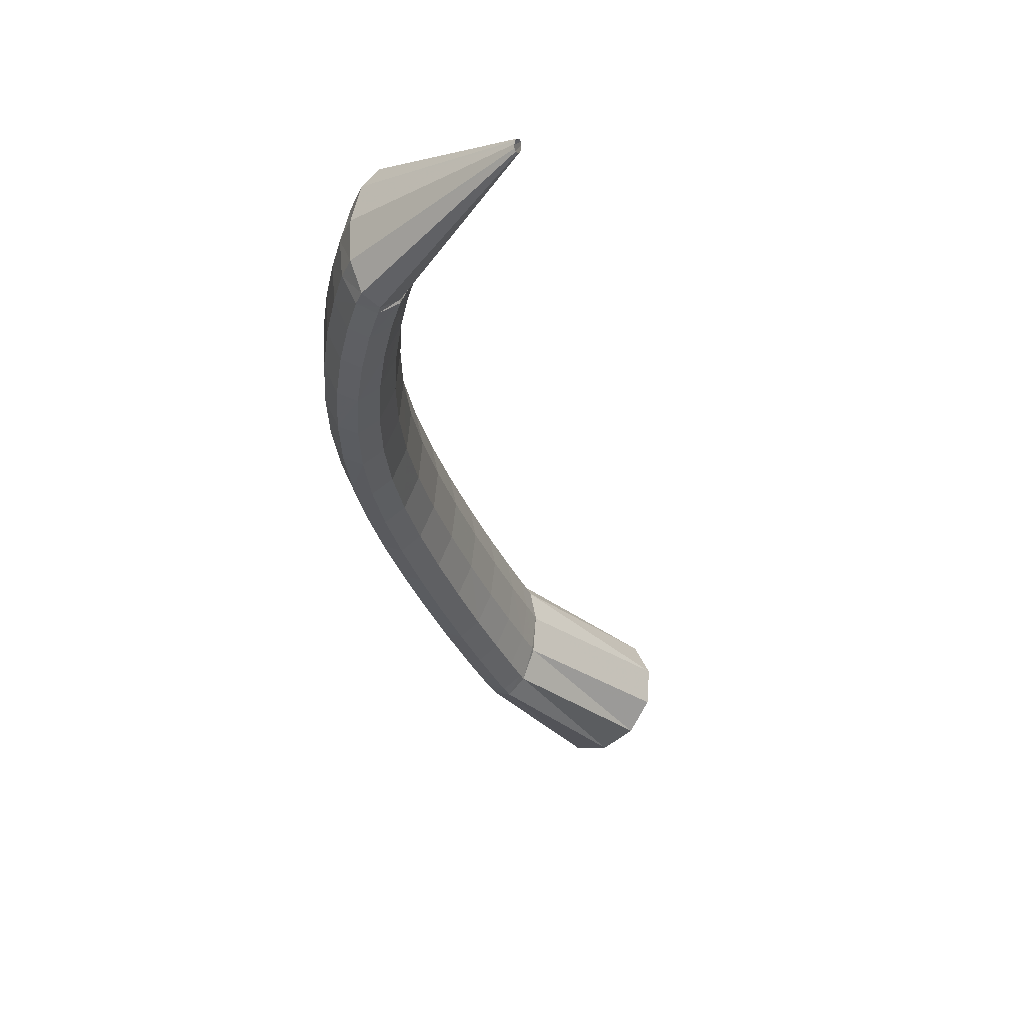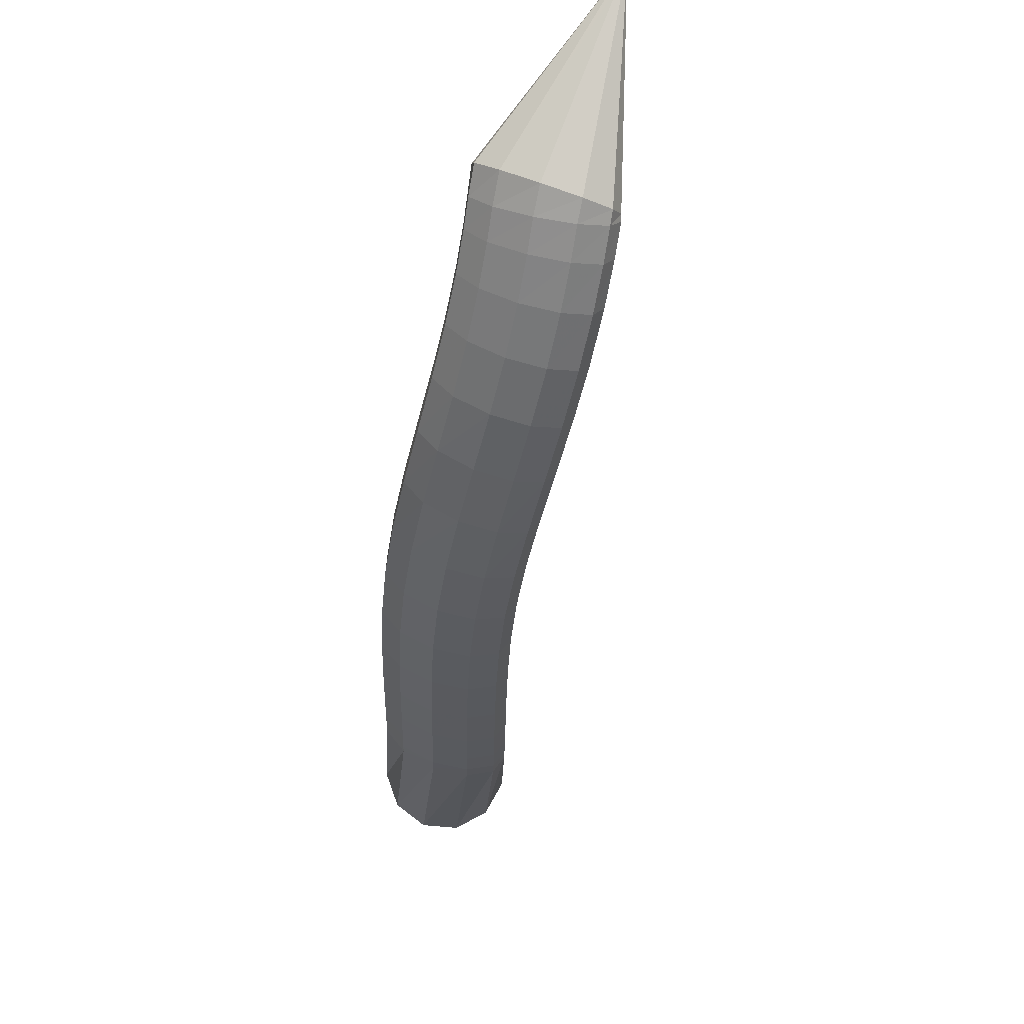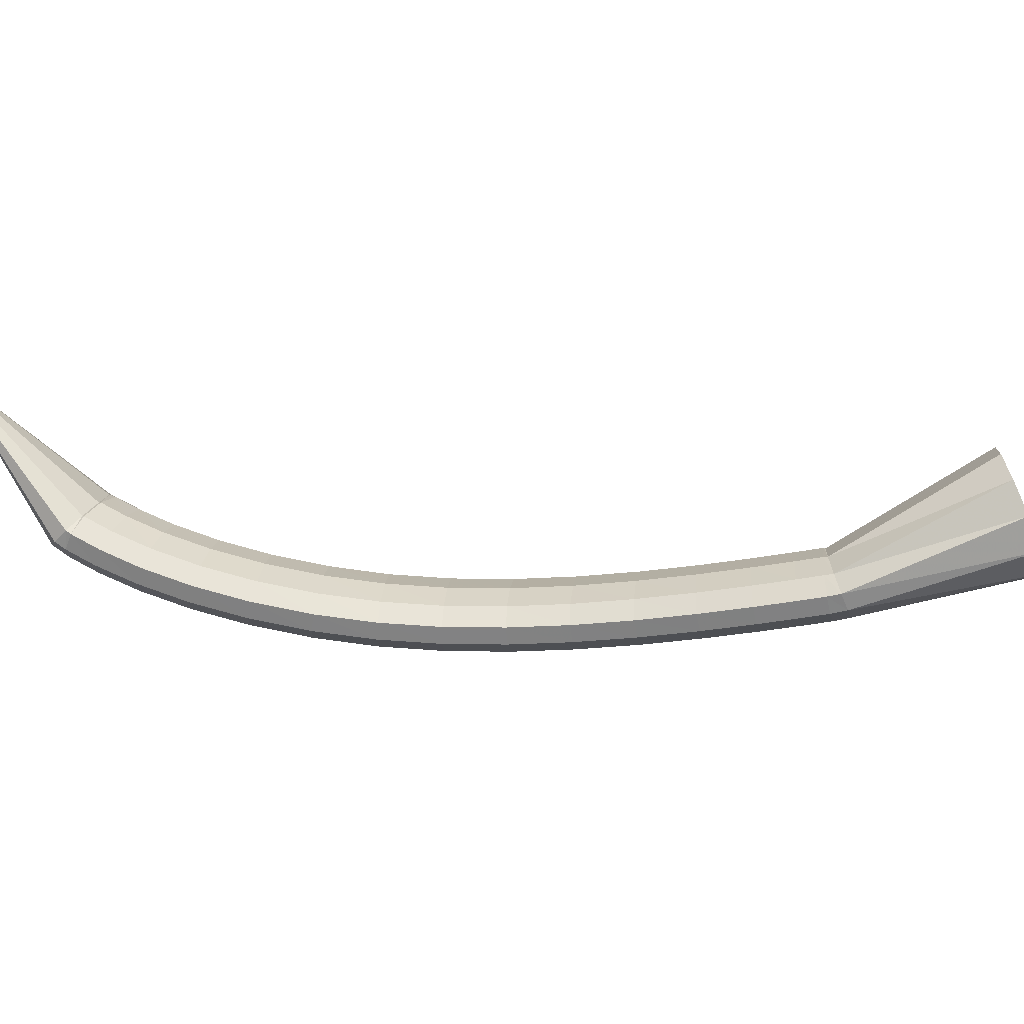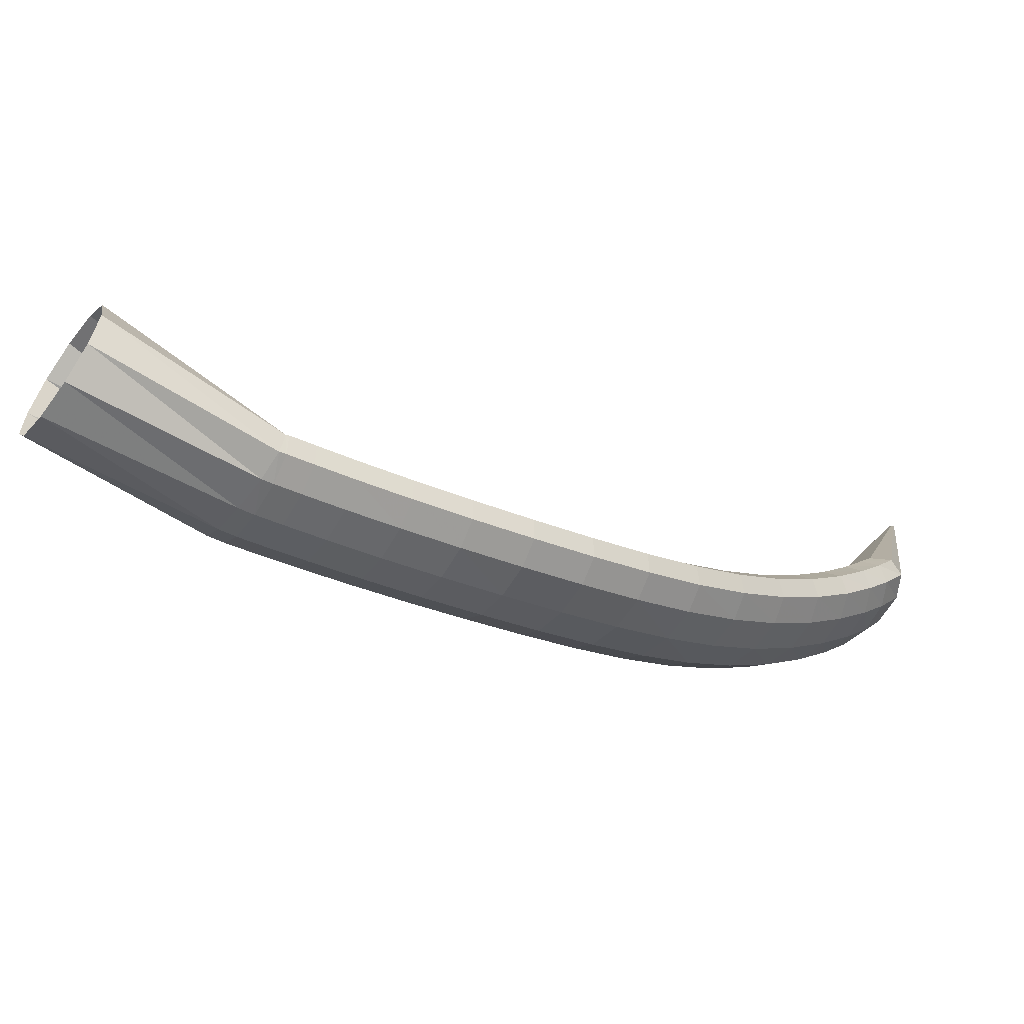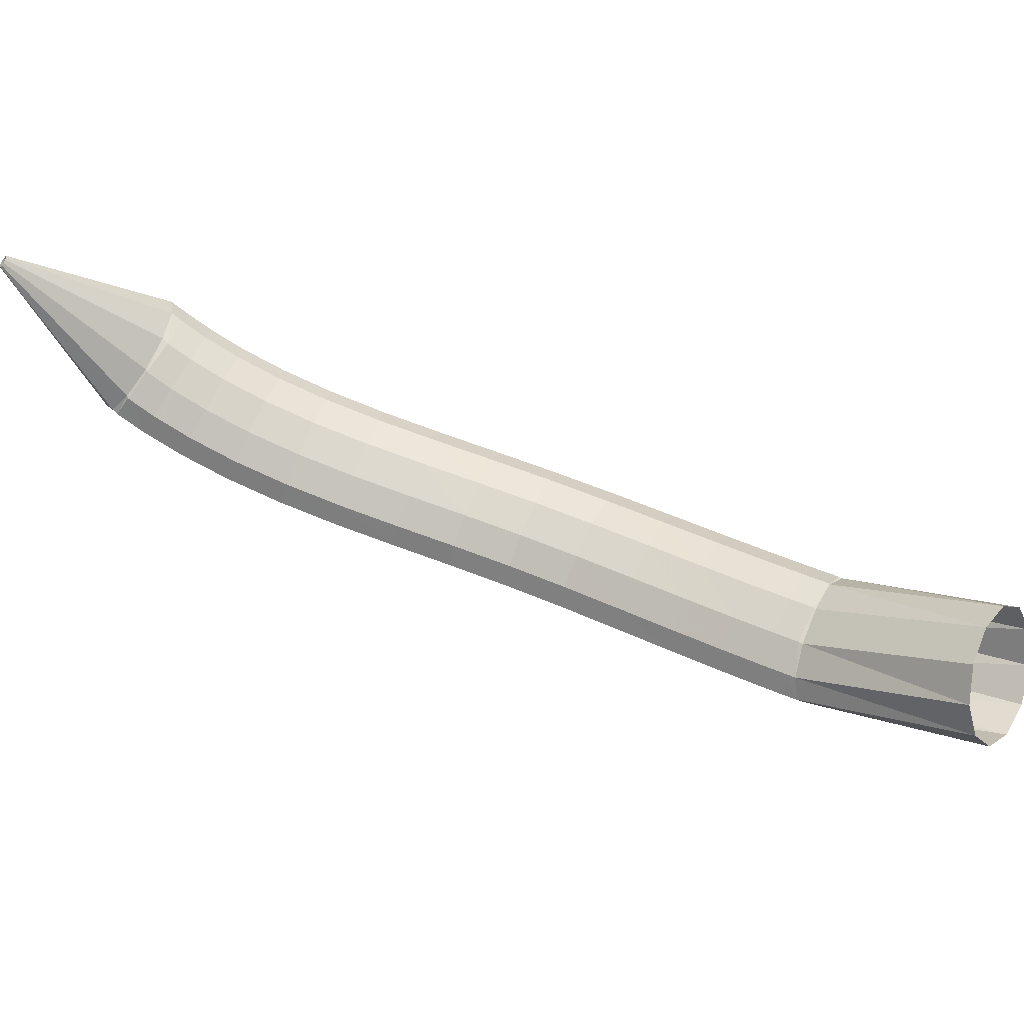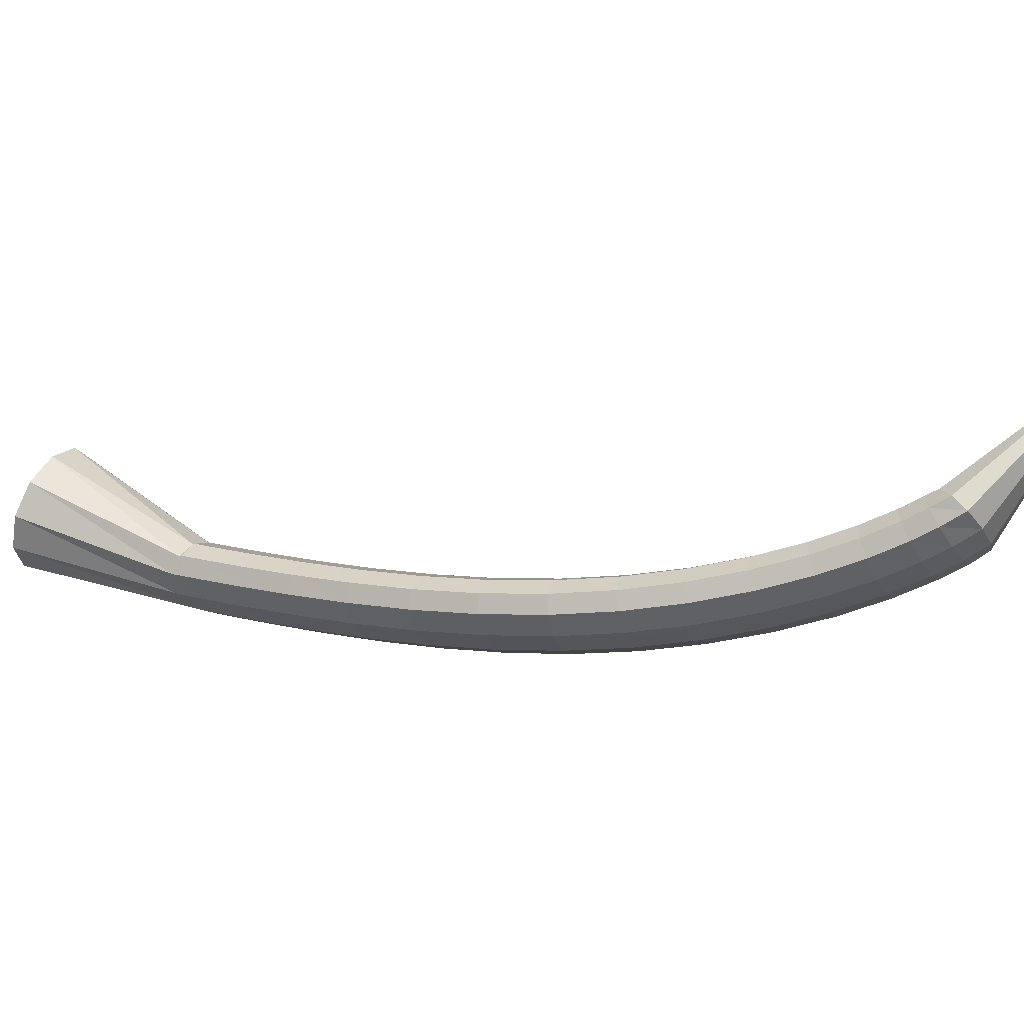
<metadata>
{"format":"obj","ext":"obj","renderer":"f3d","projection":"perspective","resolution":1024,"background":"white","views":[{"elev":-77.1,"azim":-70.5,"up":"+Y"},{"elev":-37.2,"azim":-49.6,"up":"+Z"},{"elev":-7.7,"azim":53.5,"up":"+Z"},{"elev":-24.0,"azim":-169.0,"up":"+Z"},{"elev":49.6,"azim":72.7,"up":"+Z"},{"elev":3.6,"azim":-115.2,"up":"+Z"}]}
</metadata>
<code>
g tube1
v 102.6 104.1 129.2
v 102.4 104.2 129.3
v 102.4 104.4 129.4
v 102.4 104.5 129.5
v 102.6 104.5 129.6
v 102.8 104.3 129.5
v 103 104.2 129.4
v 103.1 104 129.3
v 103.1 103.9 129.2
v 103 103.8 129.1
v 102.8 103.9 129.1
v 102.6 104.1 129.2
v 104.1 111.7 118.2
v 102.5 113.6 119.3
v 102 115.2 120.6
v 102.6 116 121.6
v 104.3 115.8 122
v 106.5 114.6 121.6
v 108.4 112.7 120.7
v 109.5 110.9 119.4
v 109.4 109.6 118.2
v 108.2 109.3 117.5
v 106.2 110.1 117.5
v 104.1 111.7 118.2
v 105.1 113.1 117
v 103.7 115.2 118.1
v 103.1 116.7 119.5
v 103.6 117.2 120.8
v 105 116.5 121.5
v 106.9 114.8 121.5
v 108.6 112.8 120.7
v 109.7 110.9 119.4
v 109.7 109.9 118
v 108.7 110 116.9
v 107 111.2 116.6
v 105.1 113.1 117
v 106.5 114.8 115.9
v 105 116.7 117
v 104.4 118.2 118.5
v 104.8 118.6 119.8
v 106.2 117.9 120.5
v 108.1 116.3 120.5
v 109.9 114.3 119.6
v 111 112.5 118.2
v 111.1 111.5 116.8
v 110.1 111.7 115.7
v 108.4 112.9 115.4
v 106.5 114.8 115.9
v 108.4 117.1 114.6
v 106.8 119 115.8
v 106.1 120.3 117.3
v 106.5 120.6 118.7
v 107.9 119.9 119.4
v 109.8 118.4 119.3
v 111.7 116.4 118.4
v 112.9 114.8 116.9
v 113 113.9 115.4
v 112.1 114.1 114.4
v 110.4 115.3 114
v 108.4 117.1 114.6
v 110.7 120.1 113.2
v 109 121.9 114.5
v 108.2 123.1 116.1
v 108.6 123.3 117.5
v 109.9 122.6 118.2
v 111.9 121.1 118.1
v 113.8 119.3 117.1
v 115.1 117.7 115.6
v 115.3 117 114.1
v 114.4 117.2 113
v 112.7 118.4 112.7
v 110.7 120.1 113.2
v 113.2 123.6 112.1
v 111.5 125.2 113.4
v 110.6 126.3 115
v 110.9 126.5 116.4
v 112.3 125.7 117.2
v 114.2 124.3 117
v 116.2 122.5 116
v 117.6 121.1 114.5
v 117.9 120.4 112.9
v 117 120.7 111.8
v 115.3 121.9 111.5
v 113.2 123.6 112.1
v 115.9 127.3 111.1
v 114.1 128.9 112.4
v 113.2 130 114.1
v 113.5 130.1 115.5
v 114.8 129.3 116.3
v 116.8 127.8 116.1
v 118.8 126.1 115.1
v 120.2 124.7 113.6
v 120.6 124.1 112
v 119.7 124.5 110.9
v 118 125.7 110.5
v 115.9 127.3 111.1
v 118.8 131.3 110.5
v 117 132.8 111.8
v 116.1 133.8 113.4
v 116.2 133.8 114.9
v 117.5 133 115.6
v 119.5 131.4 115.5
v 121.5 129.7 114.5
v 123 128.4 113
v 123.4 127.9 111.4
v 122.6 128.3 110.3
v 120.9 129.6 109.9
v 118.8 131.3 110.5
v 122 135.1 110.1
v 120.2 136.7 111.4
v 119.2 137.7 113
v 119.3 137.7 114.5
v 120.5 136.7 115.3
v 122.4 135.1 115.2
v 124.4 133.3 114.2
v 125.8 132 112.7
v 126.3 131.6 111.1
v 125.6 132.1 109.9
v 124 133.4 109.6
v 122 135.1 110.1
v 125.3 138.9 110
v 123.5 140.5 111.3
v 122.5 141.5 112.9
v 122.6 141.4 114.4
v 123.7 140.3 115.2
v 125.5 138.6 115.1
v 127.5 136.8 114.1
v 128.9 135.5 112.6
v 129.4 135.1 111
v 128.8 135.6 109.8
v 127.3 137.1 109.5
v 125.3 138.9 110
v 128.8 142.5 110.1
v 127.1 144.1 111.4
v 126.1 145.1 113.1
v 126.1 145 114.5
v 127.1 143.8 115.3
v 128.9 142.1 115.2
v 130.8 140.2 114.3
v 132.2 138.8 112.7
v 132.7 138.4 111.1
v 132.1 139.1 110
v 130.7 140.6 109.6
v 128.8 142.5 110.1
v 132.3 145.8 110.4
v 130.7 147.5 111.7
v 129.6 148.4 113.4
v 129.6 148.3 114.8
v 130.6 147.1 115.6
v 132.3 145.3 115.5
v 134.2 143.4 114.5
v 135.6 142 113
v 136.1 141.6 111.4
v 135.6 142.3 110.2
v 134.2 143.9 109.9
v 132.3 145.8 110.4
v 135.8 148.9 110.8
v 134.1 150.6 112.1
v 133.1 151.5 113.8
v 133 151.3 115.2
v 134 150.1 116
v 135.7 148.3 115.9
v 137.5 146.4 114.9
v 138.9 145 113.4
v 139.5 144.6 111.8
v 139 145.3 110.6
v 137.6 146.9 110.3
v 135.8 148.9 110.8
v 138.8 151.6 111.3
v 137.1 153.3 112.6
v 136.1 154.2 114.2
v 136.1 154 115.6
v 137 152.8 116.4
v 138.7 150.9 116.3
v 140.5 149 115.3
v 141.9 147.7 113.8
v 142.5 147.3 112.2
v 142 148 111
v 140.6 149.6 110.7
v 138.8 151.6 111.3
v 141.2 153.7 111.6
v 139.5 155.4 113
v 138.5 156.3 114.6
v 138.4 156.1 116
v 139.4 154.9 116.8
v 141 153 116.7
v 142.9 151.1 115.7
v 144.3 149.8 114.2
v 144.9 149.4 112.6
v 144.4 150.2 111.4
v 143.1 151.8 111.1
v 141.2 153.7 111.6
v 142.8 155.1 111.9
v 141.1 156.7 113.2
v 140 157.6 114.8
v 139.9 157.4 116.3
v 140.9 156.2 117.1
v 142.5 154.3 117
v 144.4 152.4 116
v 145.8 151.1 114.4
v 146.4 150.8 112.8
v 146 151.5 111.7
v 144.6 153.1 111.3
v 142.8 155.1 111.9
v 143.6 155.8 112.1
v 141.7 157.3 113.4
v 140.4 158 114.9
v 140.1 157.6 116.3
v 140.9 156.2 117
v 142.6 154.4 116.9
v 144.6 152.7 116
v 146.3 151.6 114.5
v 147.2 151.4 113
v 146.9 152.3 111.9
v 145.6 154 111.6
v 143.6 155.8 112.1
v 153.5 165.9 114.8
v 151.5 167.2 116.4
v 150.2 167.3 118.9
v 149.9 166.2 121.4
v 150.7 164.3 123.3
v 152.4 162.1 123.9
v 154.4 160.4 123
v 156.1 159.6 120.8
v 157 160.1 118.2
v 156.7 161.7 115.9
v 155.4 163.8 114.6
v 153.5 165.9 114.8
f 1 2 14
f 14 13 1
f 2 3 15
f 15 14 2
f 3 4 16
f 16 15 3
f 4 5 17
f 17 16 4
f 5 6 18
f 18 17 5
f 6 7 19
f 19 18 6
f 7 8 20
f 20 19 7
f 8 9 21
f 21 20 8
f 9 10 22
f 22 21 9
f 10 11 23
f 23 22 10
f 11 12 24
f 24 23 11
f 13 14 26
f 26 25 13
f 14 15 27
f 27 26 14
f 15 16 28
f 28 27 15
f 16 17 29
f 29 28 16
f 17 18 30
f 30 29 17
f 18 19 31
f 31 30 18
f 19 20 32
f 32 31 19
f 20 21 33
f 33 32 20
f 21 22 34
f 34 33 21
f 22 23 35
f 35 34 22
f 23 24 36
f 36 35 23
f 25 26 38
f 38 37 25
f 26 27 39
f 39 38 26
f 27 28 40
f 40 39 27
f 28 29 41
f 41 40 28
f 29 30 42
f 42 41 29
f 30 31 43
f 43 42 30
f 31 32 44
f 44 43 31
f 32 33 45
f 45 44 32
f 33 34 46
f 46 45 33
f 34 35 47
f 47 46 34
f 35 36 48
f 48 47 35
f 37 38 50
f 50 49 37
f 38 39 51
f 51 50 38
f 39 40 52
f 52 51 39
f 40 41 53
f 53 52 40
f 41 42 54
f 54 53 41
f 42 43 55
f 55 54 42
f 43 44 56
f 56 55 43
f 44 45 57
f 57 56 44
f 45 46 58
f 58 57 45
f 46 47 59
f 59 58 46
f 47 48 60
f 60 59 47
f 49 50 62
f 62 61 49
f 50 51 63
f 63 62 50
f 51 52 64
f 64 63 51
f 52 53 65
f 65 64 52
f 53 54 66
f 66 65 53
f 54 55 67
f 67 66 54
f 55 56 68
f 68 67 55
f 56 57 69
f 69 68 56
f 57 58 70
f 70 69 57
f 58 59 71
f 71 70 58
f 59 60 72
f 72 71 59
f 61 62 74
f 74 73 61
f 62 63 75
f 75 74 62
f 63 64 76
f 76 75 63
f 64 65 77
f 77 76 64
f 65 66 78
f 78 77 65
f 66 67 79
f 79 78 66
f 67 68 80
f 80 79 67
f 68 69 81
f 81 80 68
f 69 70 82
f 82 81 69
f 70 71 83
f 83 82 70
f 71 72 84
f 84 83 71
f 73 74 86
f 86 85 73
f 74 75 87
f 87 86 74
f 75 76 88
f 88 87 75
f 76 77 89
f 89 88 76
f 77 78 90
f 90 89 77
f 78 79 91
f 91 90 78
f 79 80 92
f 92 91 79
f 80 81 93
f 93 92 80
f 81 82 94
f 94 93 81
f 82 83 95
f 95 94 82
f 83 84 96
f 96 95 83
f 85 86 98
f 98 97 85
f 86 87 99
f 99 98 86
f 87 88 100
f 100 99 87
f 88 89 101
f 101 100 88
f 89 90 102
f 102 101 89
f 90 91 103
f 103 102 90
f 91 92 104
f 104 103 91
f 92 93 105
f 105 104 92
f 93 94 106
f 106 105 93
f 94 95 107
f 107 106 94
f 95 96 108
f 108 107 95
f 97 98 110
f 110 109 97
f 98 99 111
f 111 110 98
f 99 100 112
f 112 111 99
f 100 101 113
f 113 112 100
f 101 102 114
f 114 113 101
f 102 103 115
f 115 114 102
f 103 104 116
f 116 115 103
f 104 105 117
f 117 116 104
f 105 106 118
f 118 117 105
f 106 107 119
f 119 118 106
f 107 108 120
f 120 119 107
f 109 110 122
f 122 121 109
f 110 111 123
f 123 122 110
f 111 112 124
f 124 123 111
f 112 113 125
f 125 124 112
f 113 114 126
f 126 125 113
f 114 115 127
f 127 126 114
f 115 116 128
f 128 127 115
f 116 117 129
f 129 128 116
f 117 118 130
f 130 129 117
f 118 119 131
f 131 130 118
f 119 120 132
f 132 131 119
f 121 122 134
f 134 133 121
f 122 123 135
f 135 134 122
f 123 124 136
f 136 135 123
f 124 125 137
f 137 136 124
f 125 126 138
f 138 137 125
f 126 127 139
f 139 138 126
f 127 128 140
f 140 139 127
f 128 129 141
f 141 140 128
f 129 130 142
f 142 141 129
f 130 131 143
f 143 142 130
f 131 132 144
f 144 143 131
f 133 134 146
f 146 145 133
f 134 135 147
f 147 146 134
f 135 136 148
f 148 147 135
f 136 137 149
f 149 148 136
f 137 138 150
f 150 149 137
f 138 139 151
f 151 150 138
f 139 140 152
f 152 151 139
f 140 141 153
f 153 152 140
f 141 142 154
f 154 153 141
f 142 143 155
f 155 154 142
f 143 144 156
f 156 155 143
f 145 146 158
f 158 157 145
f 146 147 159
f 159 158 146
f 147 148 160
f 160 159 147
f 148 149 161
f 161 160 148
f 149 150 162
f 162 161 149
f 150 151 163
f 163 162 150
f 151 152 164
f 164 163 151
f 152 153 165
f 165 164 152
f 153 154 166
f 166 165 153
f 154 155 167
f 167 166 154
f 155 156 168
f 168 167 155
f 157 158 170
f 170 169 157
f 158 159 171
f 171 170 158
f 159 160 172
f 172 171 159
f 160 161 173
f 173 172 160
f 161 162 174
f 174 173 161
f 162 163 175
f 175 174 162
f 163 164 176
f 176 175 163
f 164 165 177
f 177 176 164
f 165 166 178
f 178 177 165
f 166 167 179
f 179 178 166
f 167 168 180
f 180 179 167
f 169 170 182
f 182 181 169
f 170 171 183
f 183 182 170
f 171 172 184
f 184 183 171
f 172 173 185
f 185 184 172
f 173 174 186
f 186 185 173
f 174 175 187
f 187 186 174
f 175 176 188
f 188 187 175
f 176 177 189
f 189 188 176
f 177 178 190
f 190 189 177
f 178 179 191
f 191 190 178
f 179 180 192
f 192 191 179
f 181 182 194
f 194 193 181
f 182 183 195
f 195 194 182
f 183 184 196
f 196 195 183
f 184 185 197
f 197 196 184
f 185 186 198
f 198 197 185
f 186 187 199
f 199 198 186
f 187 188 200
f 200 199 187
f 188 189 201
f 201 200 188
f 189 190 202
f 202 201 189
f 190 191 203
f 203 202 190
f 191 192 204
f 204 203 191
f 193 194 206
f 206 205 193
f 194 195 207
f 207 206 194
f 195 196 208
f 208 207 195
f 196 197 209
f 209 208 196
f 197 198 210
f 210 209 197
f 198 199 211
f 211 210 198
f 199 200 212
f 212 211 199
f 200 201 213
f 213 212 200
f 201 202 214
f 214 213 201
f 202 203 215
f 215 214 202
f 203 204 216
f 216 215 203
f 205 206 218
f 218 217 205
f 206 207 219
f 219 218 206
f 207 208 220
f 220 219 207
f 208 209 221
f 221 220 208
f 209 210 222
f 222 221 209
f 210 211 223
f 223 222 210
f 211 212 224
f 224 223 211
f 212 213 225
f 225 224 212
f 213 214 226
f 226 225 213
f 214 215 227
f 227 226 214
f 215 216 228
f 228 227 215

</code>
